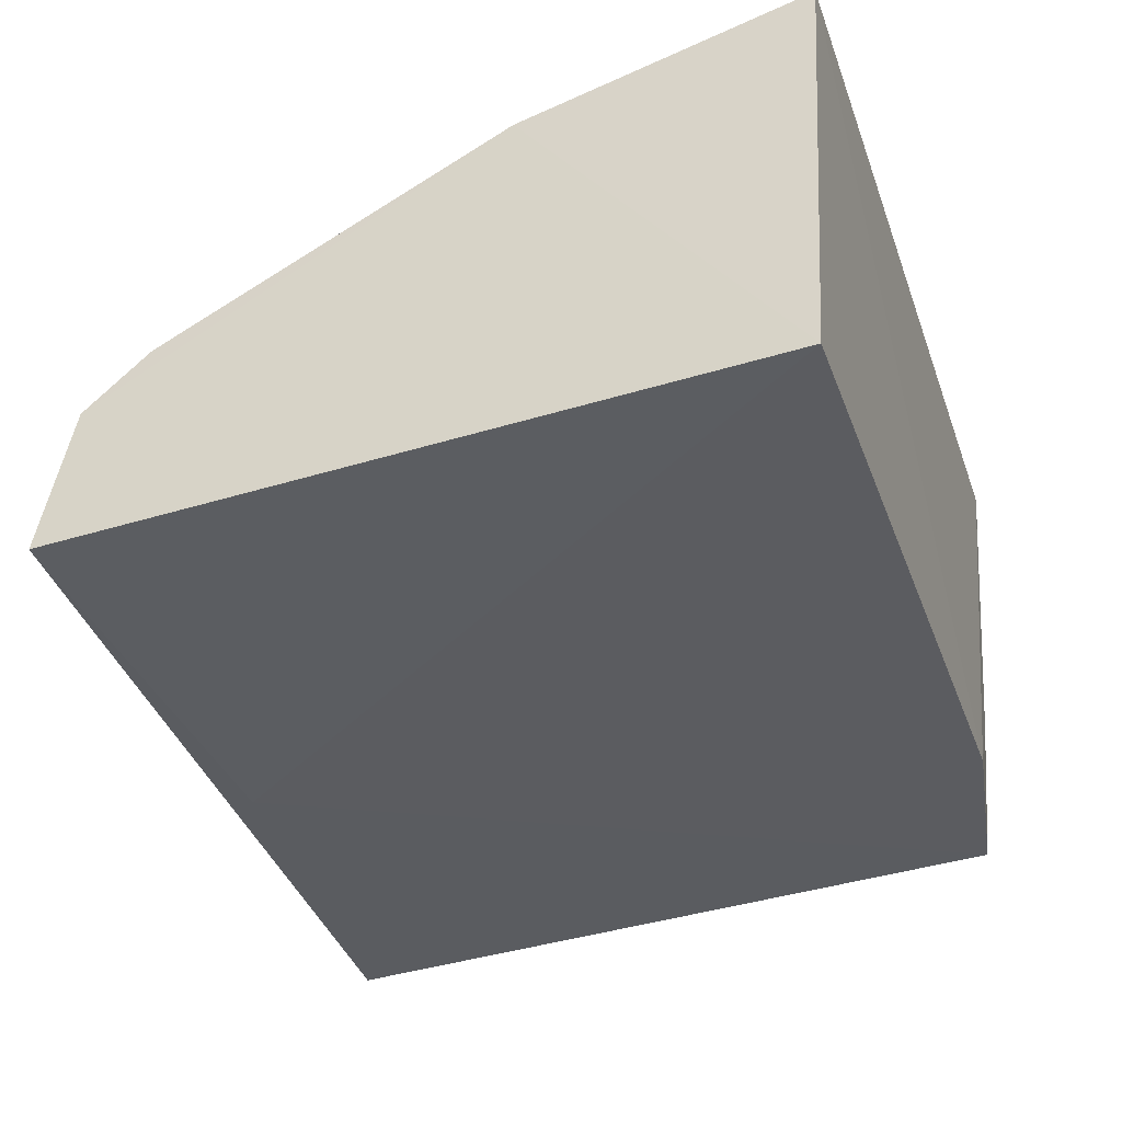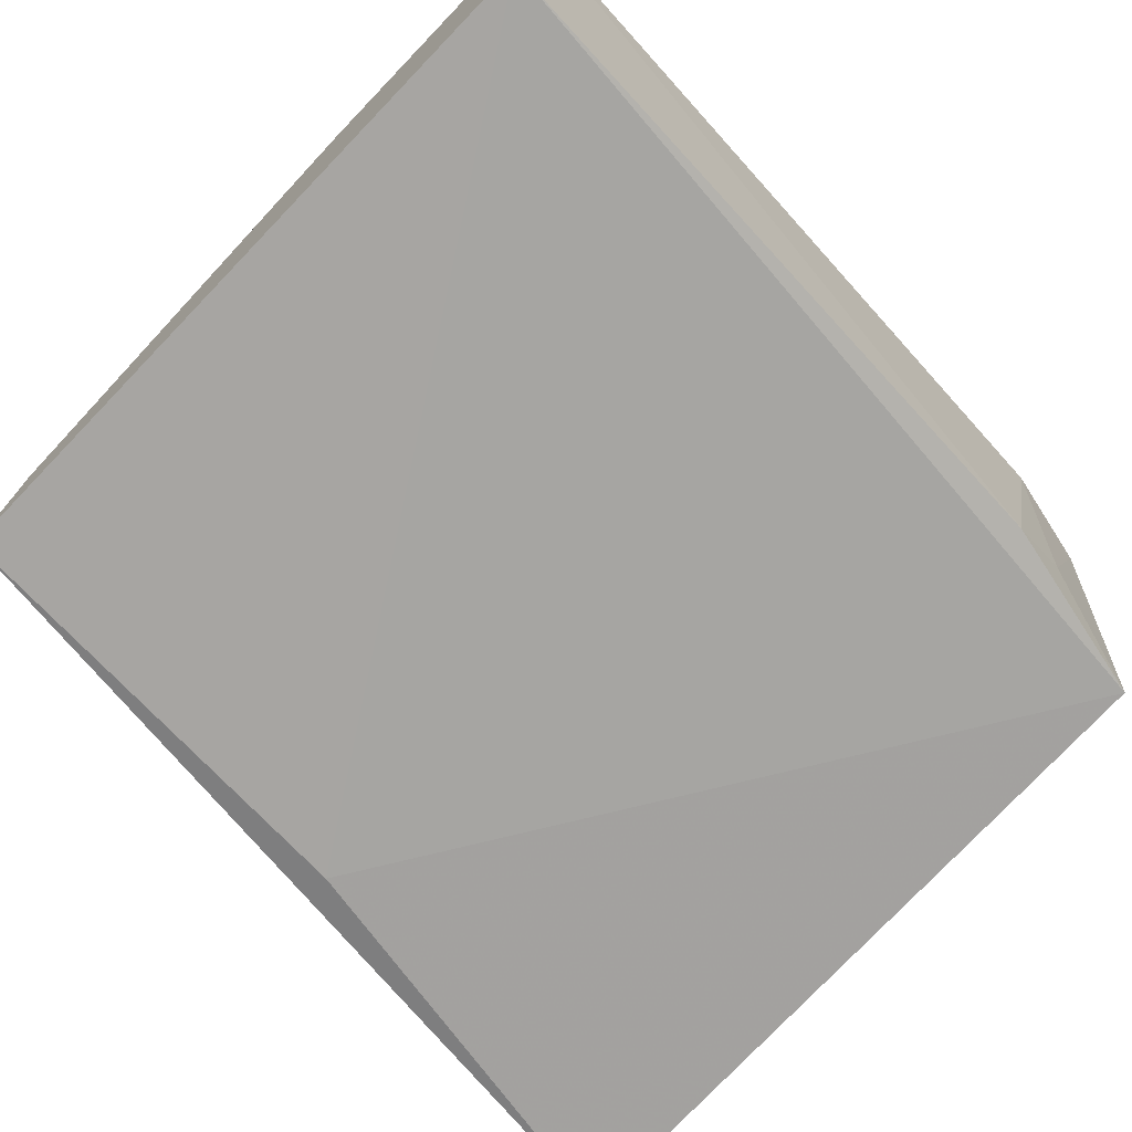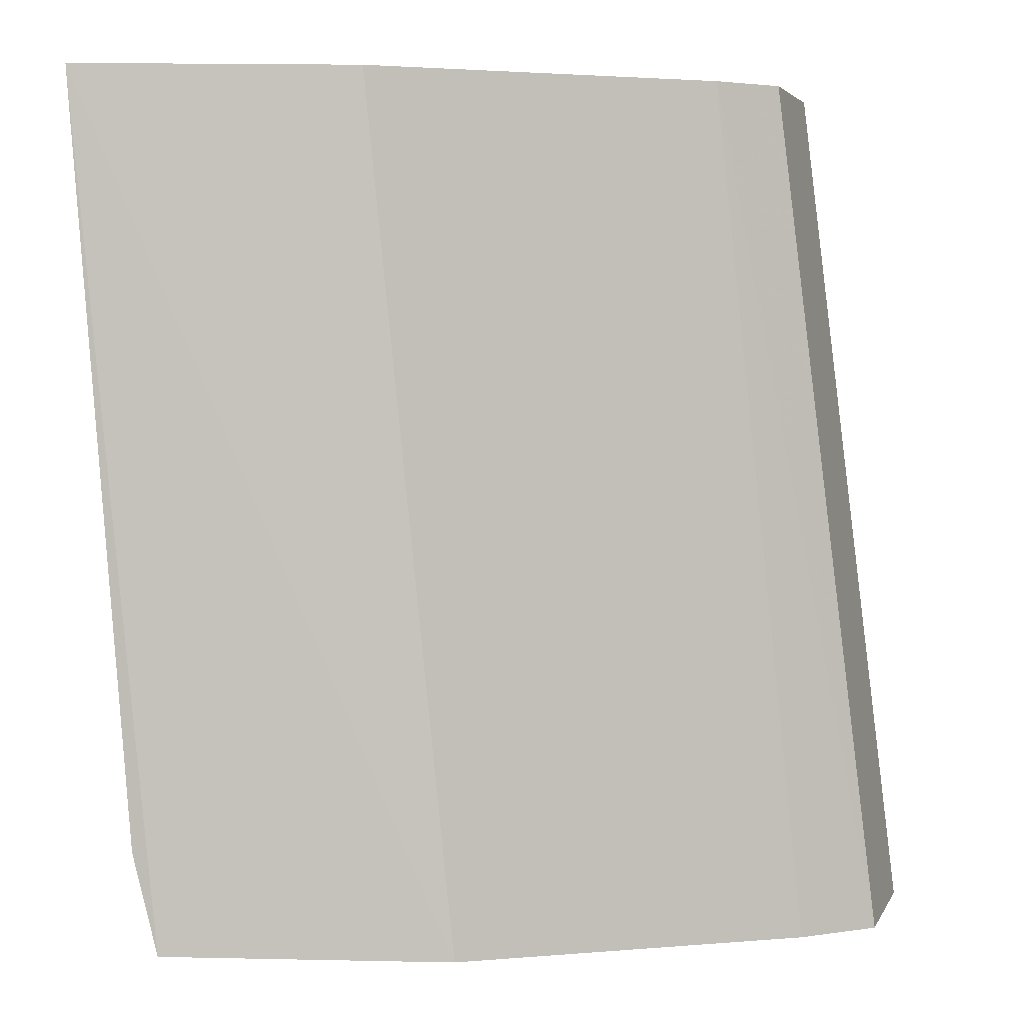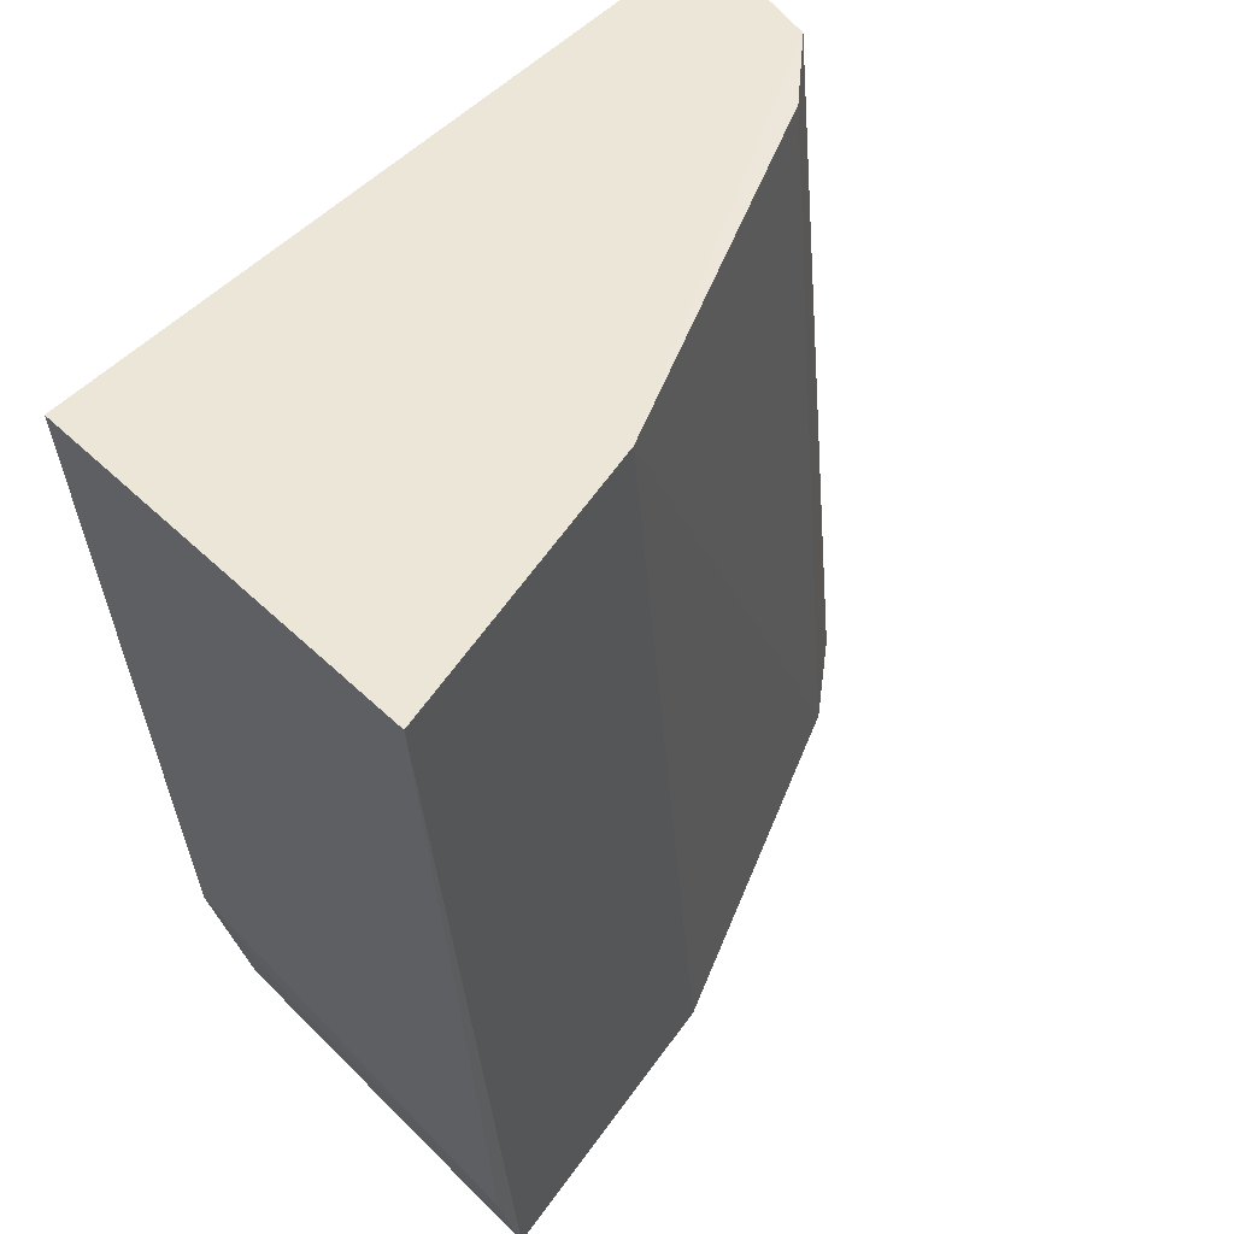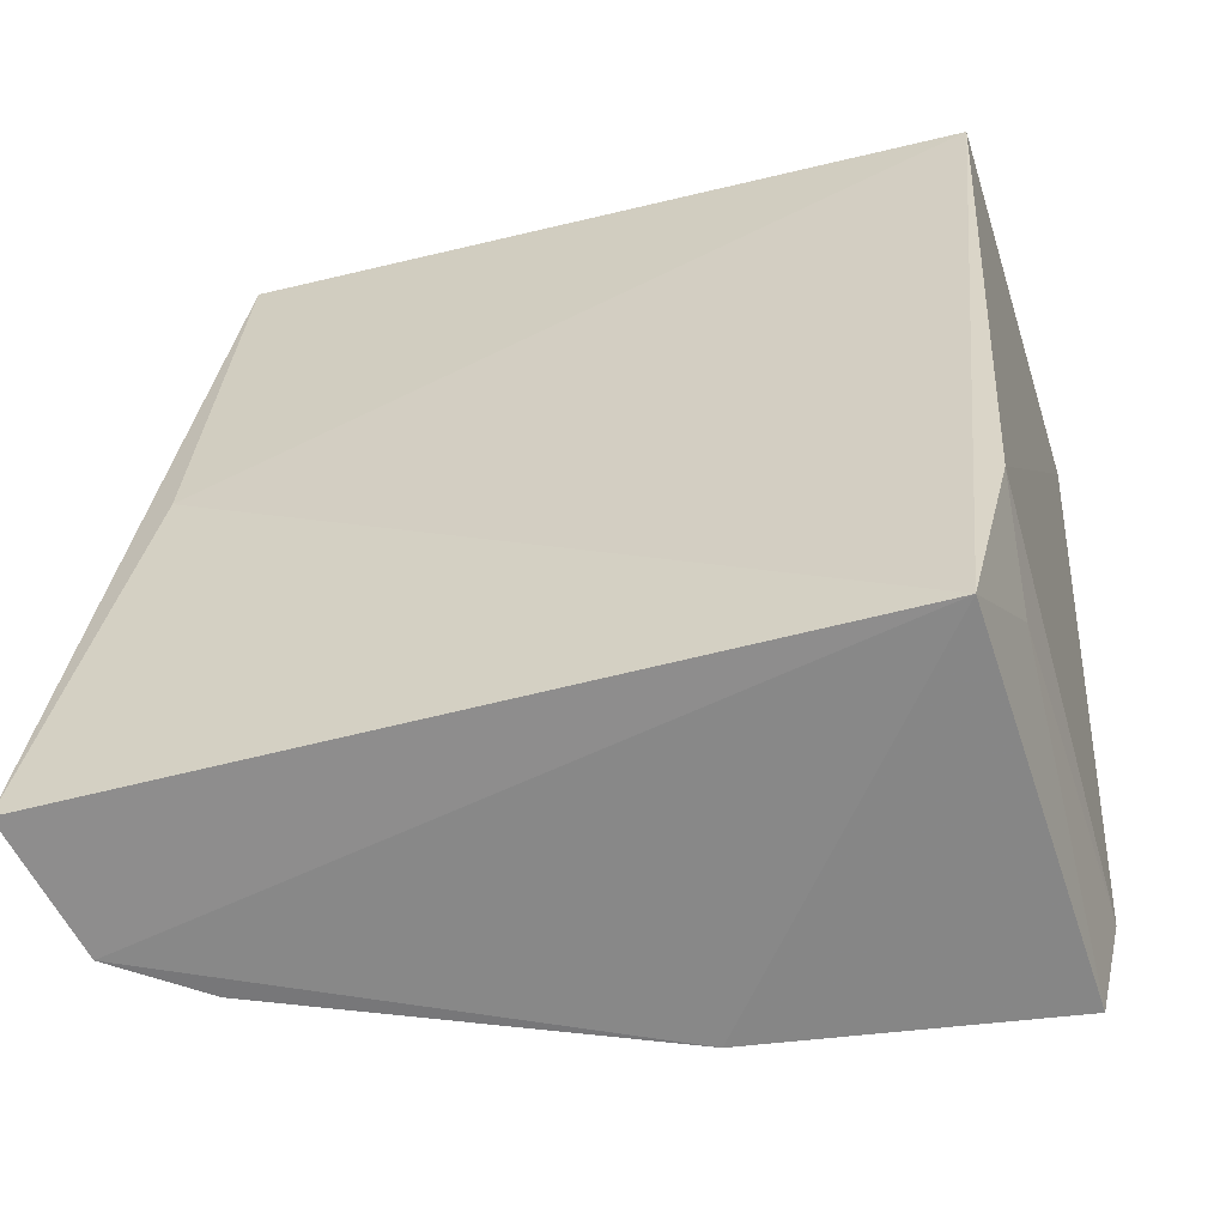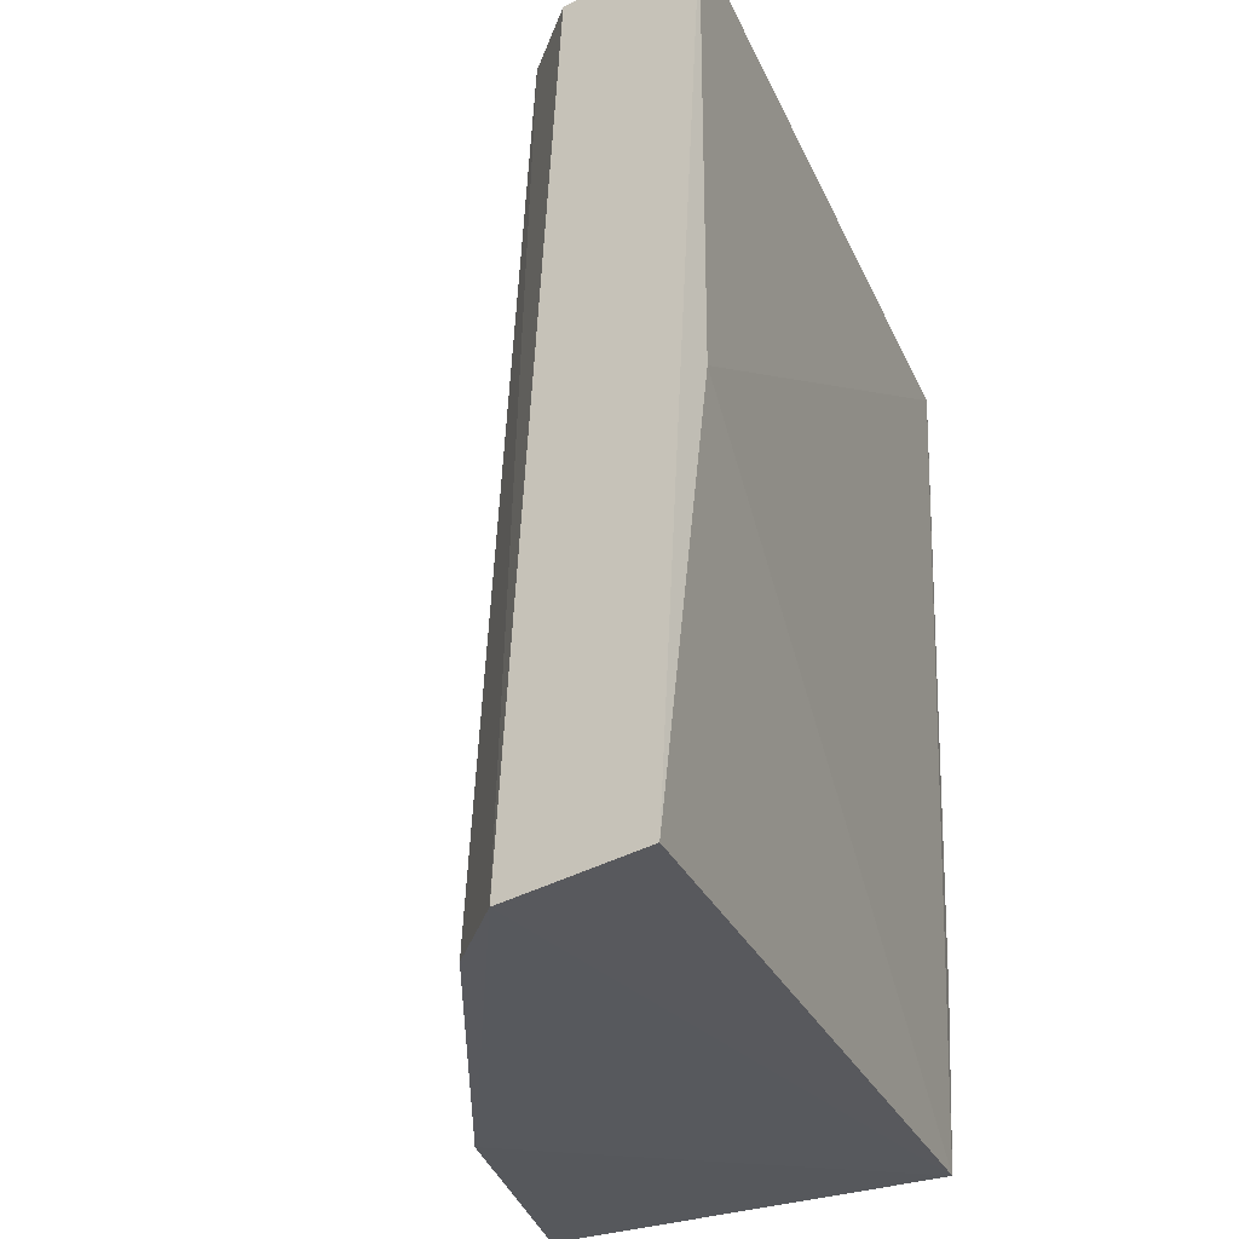
<metadata>
{"format":"obj","ext":"obj","renderer":"f3d","projection":"perspective","resolution":1024,"background":"white","views":[{"elev":-35.0,"azim":22.3,"up":"+Y"},{"elev":-72.8,"azim":46.4,"up":"+Y"},{"elev":3.0,"azim":-176.4,"up":"+Z"},{"elev":51.7,"azim":133.1,"up":"+Z"},{"elev":-60.2,"azim":14.6,"up":"+Z"},{"elev":-30.4,"azim":-68.7,"up":"+Z"}]}
</metadata>
<code>
v 0.1953 0.3117 0.003745
v 0.1943 0.2919 0.003648
v 0.1911 0.3114 -0.04075
v 0.1543 0.2985 -0.0417
v 0.158 0.2915 0.003901
v 0.1898 0.2919 -0.04045
v 0.1764 0.3088 -0.04145
v 0.192 0.2921 -0.03104
v 0.181 0.3088 0.003922
v 0.1526 0.2916 -0.04122
v 0.1568 0.2911 -0.01917
v 0.1924 0.3114 -0.03549
v 0.1598 0.2985 0.003971
v 0.1584 0.3015 -0.0416
v 0.1915 0.2967 -0.03529
v 0.1631 0.3012 0.003927
f 13 4 10
f 10 4 6
f 10 6 11
f 1 9 2
f 2 9 13
f 2 11 6
f 4 13 16
f 13 9 16
f 7 6 4
f 7 3 6
f 7 9 1
f 1 3 7
f 1 2 8
f 8 2 6
f 5 2 13
f 11 2 5
f 5 13 10
f 10 11 5
f 4 16 14
f 14 7 4
f 14 16 9
f 9 7 14
f 6 3 15
f 15 8 6
f 12 15 3
f 8 15 12
f 12 3 1
f 1 8 12

</code>
